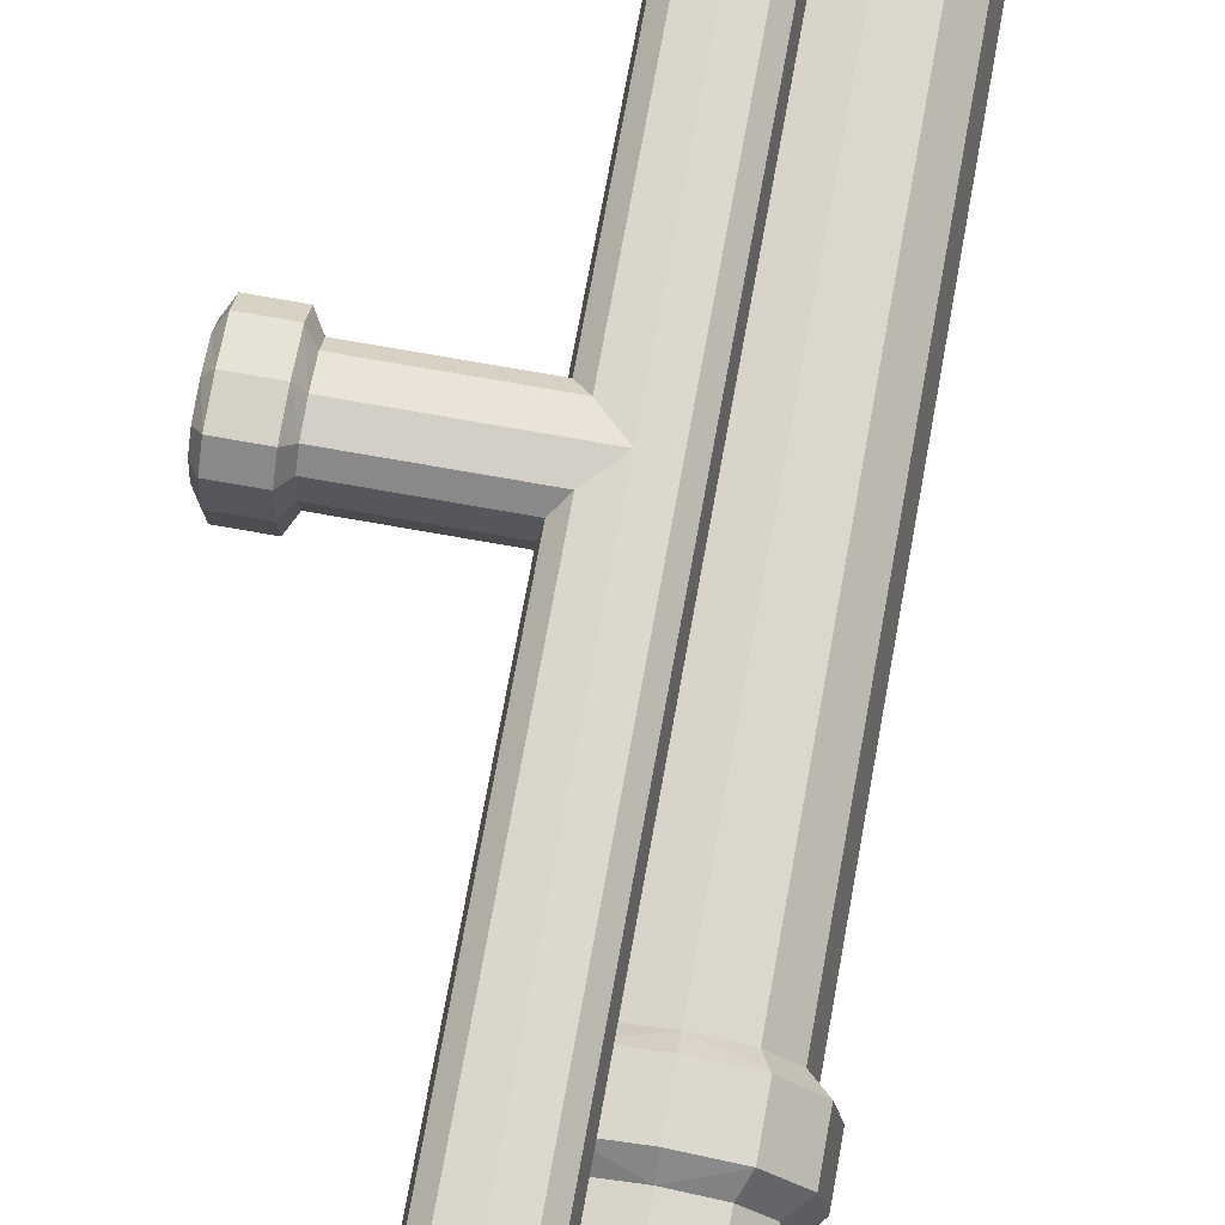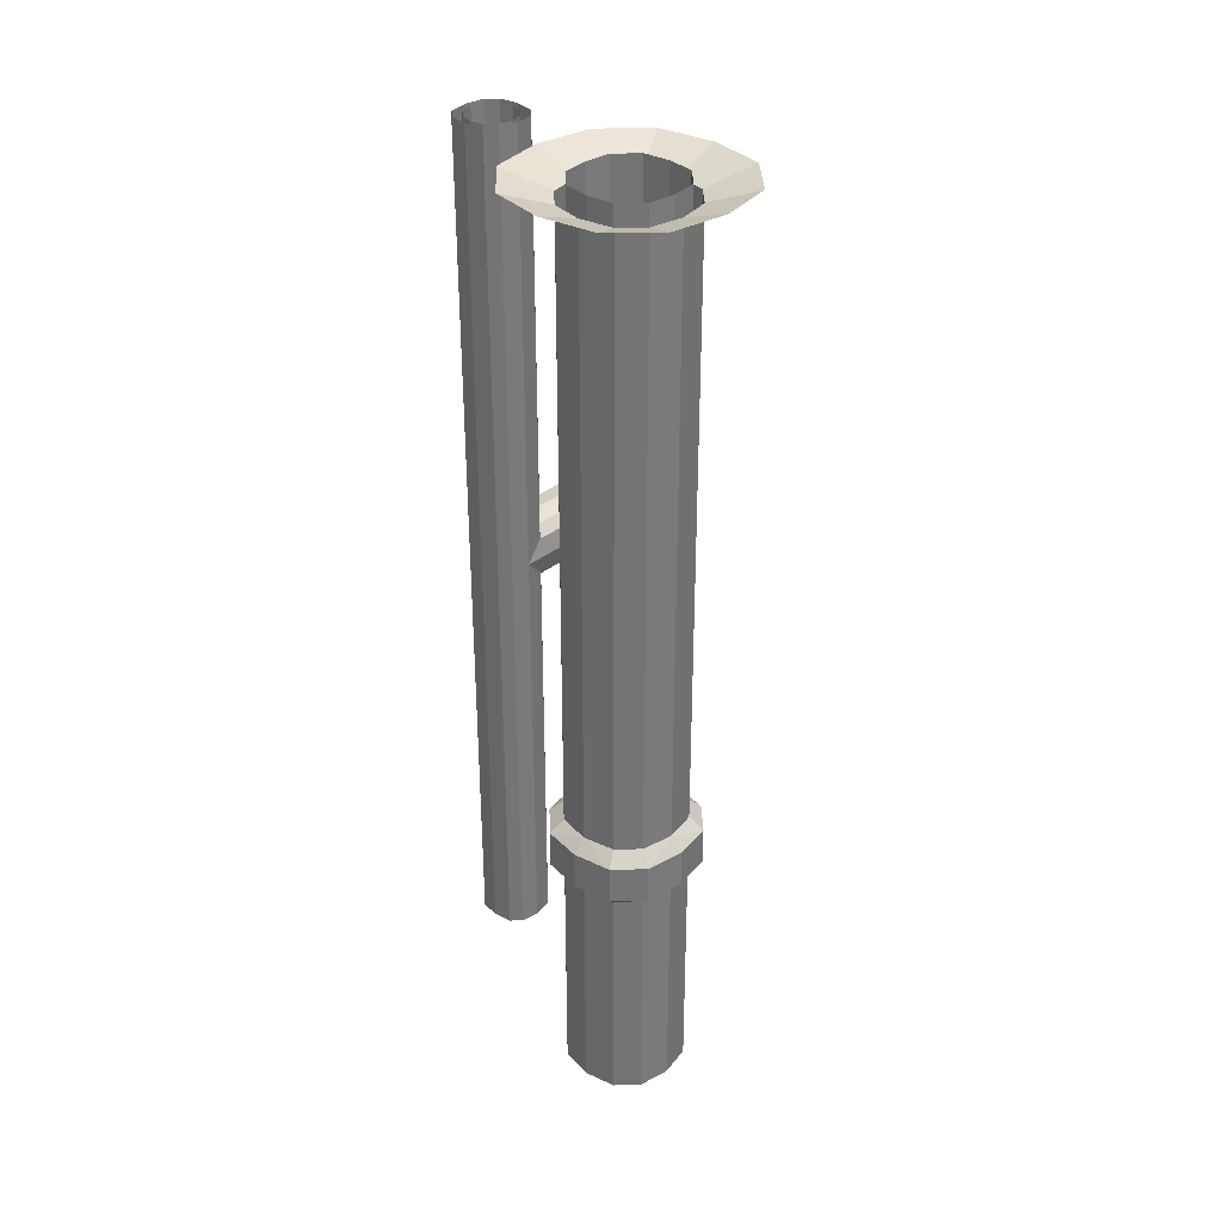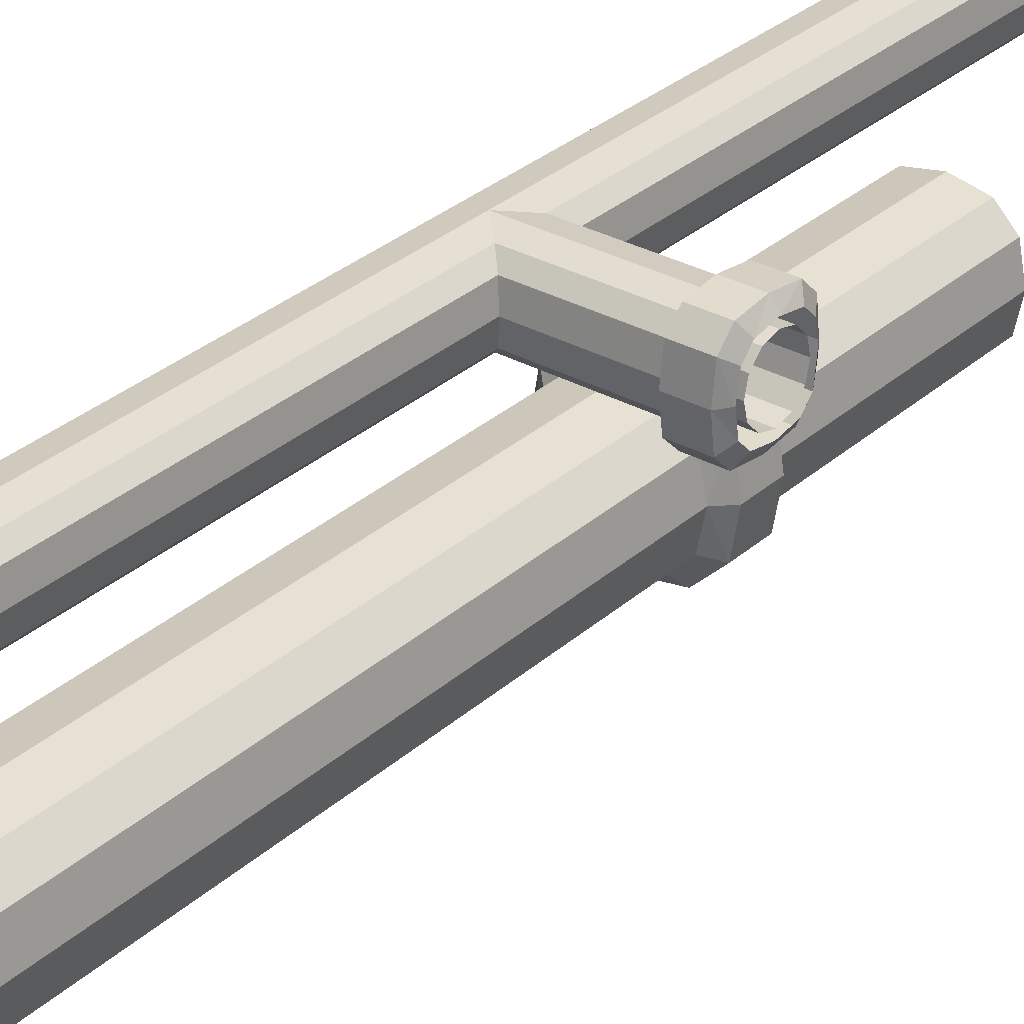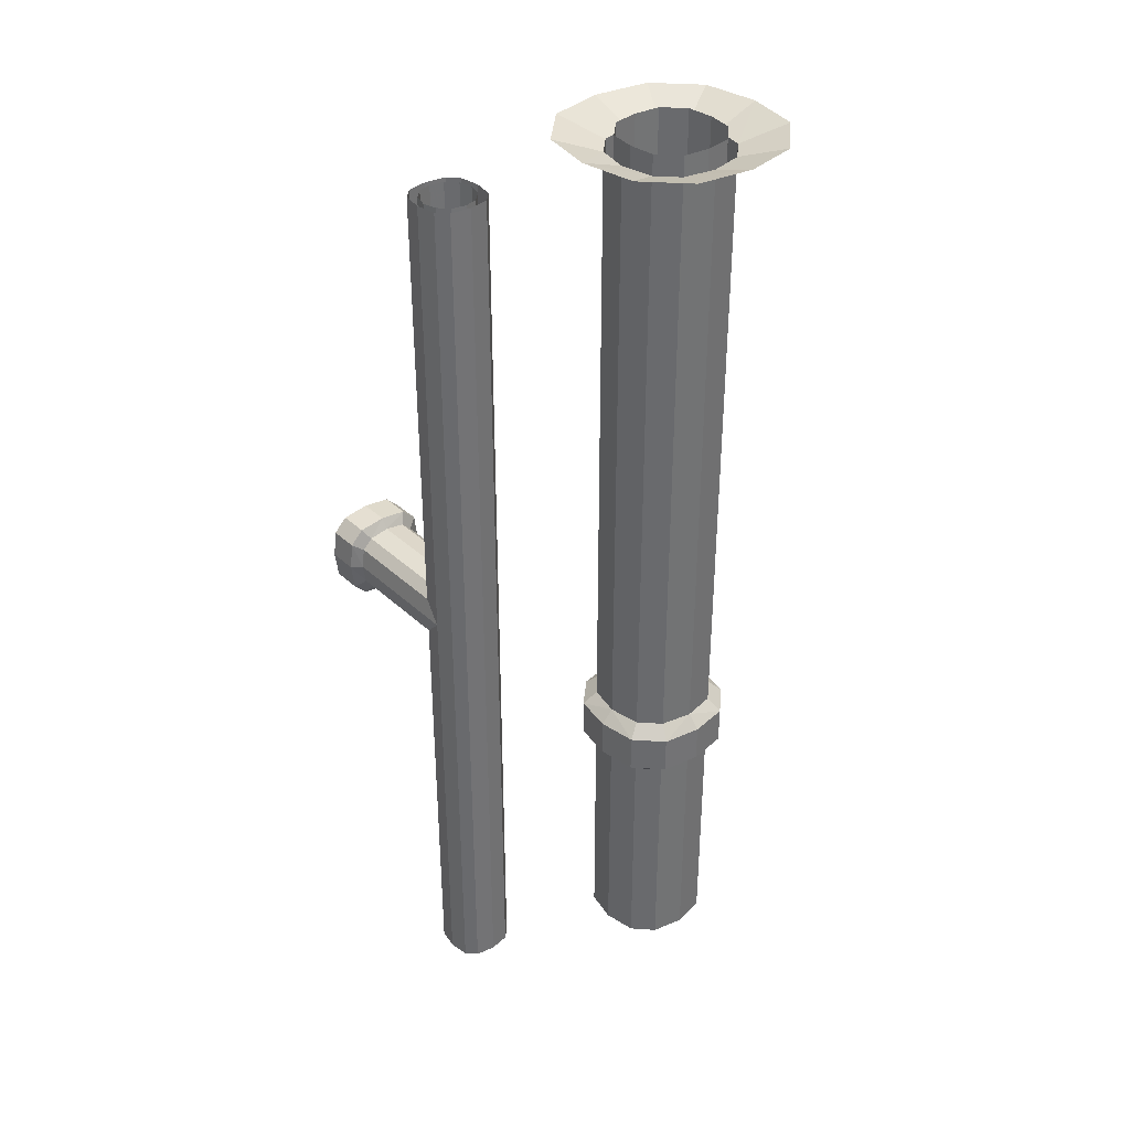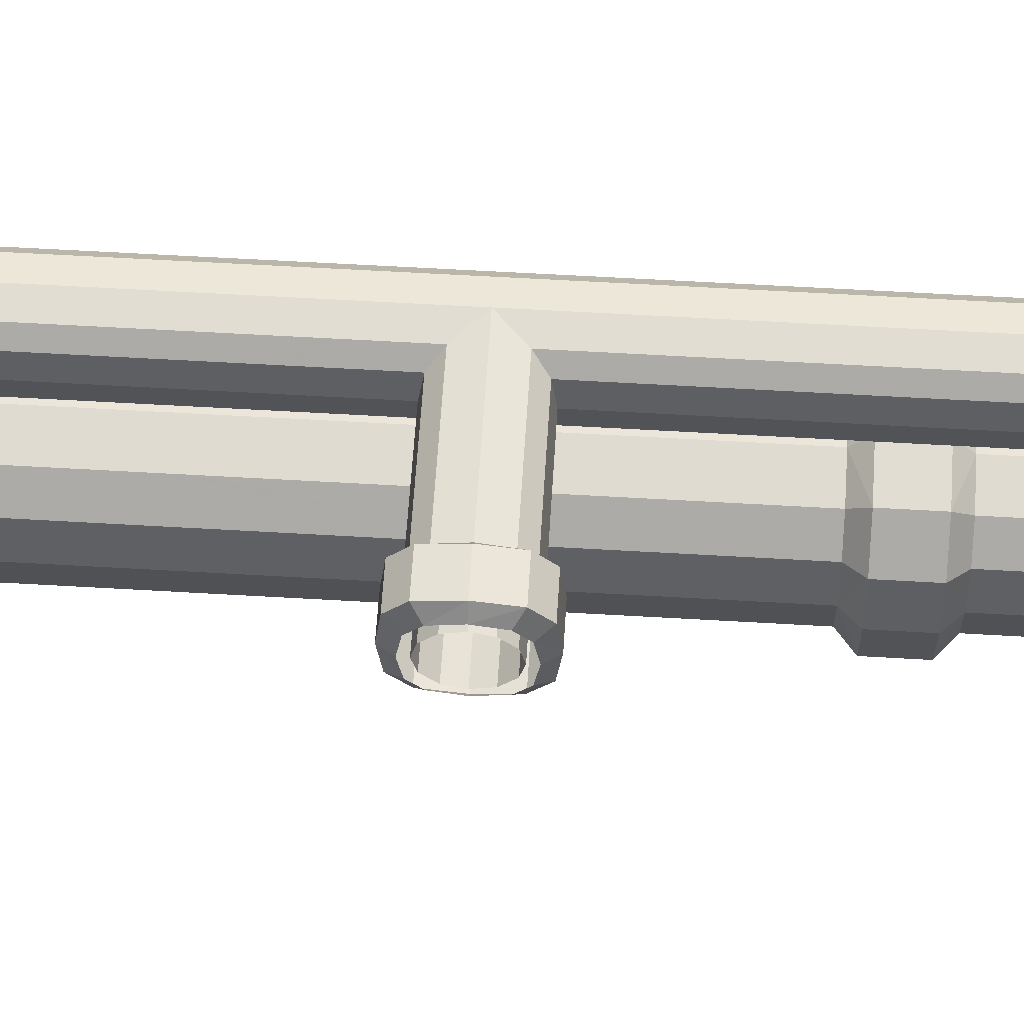
<metadata>
{"format":"obj","ext":"obj","renderer":"f3d","projection":"perspective","resolution":1024,"background":"white","views":[{"elev":71.1,"azim":10.2,"up":"+Z"},{"elev":33.9,"azim":133.2,"up":"+Y"},{"elev":31.1,"azim":-141.4,"up":"+Z"},{"elev":36.3,"azim":50.1,"up":"+Y"},{"elev":58.5,"azim":-86.5,"up":"+Z"}]}
</metadata>
<code>
v 0.1406 0 -0.125
v 0.09375 0 -0.07812
v 0.09375 -2.297 -0.07812
v 0.1406 -2.297 -0.125
v 0.1484 0 -0.1875
v 0.1484 -2.297 -0.1875
v 0.1406 0 -0.25
v 0.1406 -2.297 -0.25
v 0.09375 0 -0.2969
v 0.09375 -2.297 -0.2969
v 0.03125 0 -0.3047
v 0.03125 -2.297 -0.3047
v -0.03125 0 -0.2969
v -0.03125 -2.297 -0.2969
v -0.07812 0 -0.25
v -0.07812 -2.297 -0.25
v -0.08594 0 -0.1875
v -0.08594 -2.297 -0.1875
v -0.07812 0 -0.125
v -0.07812 -2.297 -0.125
v -0.03125 0 -0.07812
v -0.03125 -2.297 -0.07812
v 0.03125 0 -0.07031
v 0.03125 -2.297 -0.07031
v 0.2578 0 -0.05469
v 0.1641 0 0.03906
v 0.1094 -0.03906 -0.0625
v 0.1562 -0.03906 -0.1094
v 0.2812 0 -0.1875
v 0.1719 -0.03906 -0.1875
v 0.03125 0 0.0625
v 0.03125 -0.03906 -0.04688
v 0.03125 -1.547 -0.04688
v 0.1094 -1.547 -0.0625
v 0.1562 -1.547 -0.1094
v 0.2578 0 -0.3203
v 0.1562 -0.03906 -0.2656
v 0.1641 0 -0.4141
v 0.1094 -0.03906 -0.3125
v 0.03125 0 -0.4375
v 0.03125 -0.03906 -0.3281
v -0.1016 0 -0.4141
v -0.04688 -0.03906 -0.3125
v -0.1953 0 -0.3203
v -0.09375 -0.03906 -0.2656
v -0.2188 0 -0.1875
v -0.1094 -0.03906 -0.1875
v -0.1953 0 -0.05469
v -0.09375 -0.03906 -0.1094
v -0.1016 0 0.03906
v -0.04688 -0.03906 -0.0625
v -0.04688 -1.547 -0.0625
v -0.0625 -1.578 -0.03125
v 0.03125 -1.578 -0.01562
v 0.125 -1.578 -0.03125
v -0.09375 -1.547 -0.1094
v -0.125 -1.578 -0.09375
v -0.125 -1.672 -0.09375
v -0.0625 -1.672 -0.03125
v 0.03125 -1.672 -0.01562
v -0.1094 -1.547 -0.1875
v -0.1406 -1.578 -0.1875
v -0.1406 -1.672 -0.1875
v -0.09375 -1.547 -0.2656
v -0.125 -1.578 -0.2812
v -0.125 -1.672 -0.2812
v -0.04688 -1.547 -0.3125
v -0.0625 -1.578 -0.3438
v -0.0625 -1.672 -0.3438
v 0.03125 -1.547 -0.3281
v 0.03125 -1.578 -0.3594
v 0.03125 -1.672 -0.3594
v 0.1094 -1.547 -0.3125
v 0.125 -1.578 -0.3438
v 0.125 -1.672 -0.3438
v 0.1562 -1.547 -0.2656
v 0.1875 -1.578 -0.2812
v 0.1875 -1.672 -0.2812
v 0.1719 -1.547 -0.1875
v 0.2031 -1.578 -0.1875
v 0.2031 -1.672 -0.1875
v 0.1875 -1.578 -0.09375
v 0.1875 -1.672 -0.09375
v 0.125 -1.672 -0.03125
v 0.1094 -1.703 -0.0625
v 0.03125 -1.703 -0.04688
v 0.1562 -1.703 -0.1094
v 0.1719 -1.703 -0.1875
v 0.1562 -1.703 -0.2656
v 0.1094 -1.703 -0.3125
v 0.03125 -1.703 -0.3281
v -0.04688 -1.703 -0.3125
v -0.09375 -1.703 -0.2656
v -0.1094 -1.703 -0.1875
v -0.09375 -1.703 -0.1094
v -0.04688 -1.703 -0.0625
v 0.1094 -2.297 -0.0625
v 0.1562 -2.297 -0.1094
v 0.1719 -2.297 -0.1875
v 0.1562 -2.297 -0.2656
v 0.1094 -2.297 -0.3125
v 0.03125 -2.297 -0.3281
v -0.04688 -2.297 -0.3125
v -0.09375 -2.297 -0.2656
v -0.1094 -2.297 -0.1875
v -0.09375 -2.297 -0.1094
v -0.04688 -2.297 -0.0625
v 0.03125 -2.297 -0.04688
v -0.3984 -1.078 0.3906
v -0.3984 -1.055 0.3672
v -0.4141 -1.031 0.3828
v -0.4141 -1.062 0.4141
v -0.3984 -1.125 0.3984
v -0.09375 -1.125 0.3984
v -0.1406 -1.078 0.3906
v -0.1641 -1.055 0.3672
v -0.3984 -1.047 0.3203
v -0.4141 -1.023 0.3203
v -0.4844 -1.023 0.3203
v -0.4844 -1.031 0.3828
v -0.4844 -1.062 0.4141
v -0.4141 -1.125 0.4219
v -0.3984 -1.172 0.3906
v -0.1406 -1.172 0.3906
v -0.1406 -2.211 0.3906
v -0.09375 -2.211 0.3984
v -0.04688 -1.125 0.3906
v -0.04688 -0.03906 0.3906
v -0.09375 -0.03906 0.3984
v -0.1406 -0.03906 0.3906
v -0.1641 -0.03906 0.3672
v -0.1719 -1.047 0.3203
v -0.3984 -1.055 0.2734
v -0.4141 -1.031 0.2578
v -0.4844 -1.031 0.2578
v -0.5 -1.055 0.2734
v -0.5 -1.047 0.3203
v -0.5 -1.055 0.3672
v -0.5 -1.078 0.3906
v -0.4844 -1.125 0.4219
v -0.4141 -1.188 0.4141
v -0.3984 -1.195 0.3672
v -0.1641 -1.195 0.3672
v -0.1641 -2.211 0.3672
v -0.4141 -1.219 0.3828
v -0.3984 -1.203 0.3203
v -0.1719 -1.203 0.3203
v -0.1719 -2.211 0.3203
v -0.3984 -1.172 0.25
v -0.3984 -1.195 0.2734
v -0.4141 -1.219 0.2578
v -0.4141 -1.188 0.2266
v -0.3984 -1.125 0.2422
v -0.09375 -1.125 0.2422
v -0.1406 -1.172 0.25
v -0.1641 -1.195 0.2734
v -0.4141 -1.227 0.3203
v -0.4844 -1.227 0.3203
v -0.4844 -1.219 0.2578
v -0.4844 -1.188 0.2266
v -0.4141 -1.125 0.2188
v -0.3984 -1.078 0.25
v -0.1406 -1.078 0.25
v -0.1406 -0.03906 0.25
v -0.09375 -0.03906 0.2422
v -0.04688 -1.125 0.25
v -0.04688 -2.211 0.25
v -0.09375 -2.211 0.2422
v -0.1406 -2.211 0.25
v -0.1641 -2.211 0.2734
v -0.4141 -1.062 0.2266
v -0.4844 -1.062 0.2266
v -0.5 -1.078 0.25
v -0.4844 -1.125 0.2188
v -0.5 -1.125 0.2422
v -0.4844 -1.219 0.3828
v -0.5 -1.195 0.3672
v -0.5 -1.203 0.3203
v -0.5 -1.195 0.2734
v -0.5 -1.172 0.25
v -0.4844 -1.188 0.4141
v -0.5 -1.172 0.3906
v -0.5 -1.125 0.3984
v -0.5 -1.07 0.3516
v -0.5 -1.094 0.375
v -0.125 -1.094 0.375
v -0.1484 -1.07 0.3516
v -0.5 -1.062 0.3203
v -0.1562 -1.062 0.3203
v -0.5 -1.07 0.2891
v -0.1484 -1.07 0.2891
v -0.5 -1.094 0.2656
v -0.125 -1.094 0.2656
v -0.5 -1.125 0.2578
v -0.09375 -1.125 0.2578
v -0.5 -1.156 0.2656
v -0.125 -1.156 0.2656
v -0.5 -1.18 0.2891
v -0.1484 -1.18 0.2891
v -0.5 -1.188 0.3203
v -0.1562 -1.188 0.3203
v -0.5 -1.18 0.3516
v -0.1484 -1.18 0.3516
v -0.5 -1.156 0.375
v -0.125 -1.156 0.375
v -0.5 -1.125 0.3828
v -0.09375 -1.125 0.3828
v -0.09375 -0.03906 0.3828
v -0.125 -0.03906 0.375
v -0.1484 -0.03906 0.3516
v -0.1562 -0.03906 0.3203
v -0.1484 -0.03906 0.2891
v -0.125 -0.03906 0.2656
v -0.09375 -0.03906 0.2578
v -0.0625 -1.125 0.2656
v -0.0625 -2.211 0.2656
v -0.09375 -2.211 0.2578
v -0.125 -2.211 0.2656
v -0.1484 -2.211 0.2891
v -0.1562 -2.211 0.3203
v -0.1484 -2.211 0.3516
v -0.125 -2.211 0.375
v -0.09375 -2.211 0.3828
v -0.0625 -1.125 0.375
v -0.0625 -0.03906 0.375
v -0.1641 -1.055 0.2734
v -0.1641 -0.03906 0.2734
v -0.1719 -0.03906 0.3203
v -0.03906 -0.03906 0.3516
v -0.03906 -1.125 0.3516
v -0.03125 -0.03906 0.3203
v -0.03125 -1.125 0.3203
v -0.03906 -0.03906 0.2891
v -0.03906 -1.125 0.2891
v -0.0625 -0.03906 0.2656
v -0.02344 -0.03906 0.3672
v -0.02344 -1.125 0.3672
v -0.01562 -0.03906 0.3203
v -0.01562 -1.125 0.3203
v -0.02344 -0.03906 0.2734
v -0.02344 -1.125 0.2734
v -0.04688 -0.03906 0.25
v -0.0625 -2.211 0.375
v -0.03906 -2.211 0.3516
v -0.03125 -2.211 0.3203
v -0.03906 -2.211 0.2891
v -0.04688 -2.211 0.3906
v -0.02344 -2.211 0.3672
v -0.01562 -2.211 0.3203
v -0.02344 -2.211 0.2734
f 1 2 3
f 1 3 4
f 1 4 5
f 5 4 6
f 5 6 7
f 7 6 8
f 7 8 9
f 9 8 10
f 9 10 11
f 11 10 12
f 11 12 13
f 13 12 14
f 13 14 15
f 15 14 16
f 15 16 17
f 17 16 18
f 17 18 19
f 19 18 20
f 19 20 21
f 21 20 22
f 21 22 23
f 23 22 24
f 23 24 2
f 2 24 3
f 184 185 186
f 184 186 187
f 184 187 188
f 188 187 189
f 188 189 190
f 190 189 191
f 190 191 192
f 192 191 193
f 192 193 194
f 194 193 195
f 194 195 196
f 196 195 197
f 196 197 198
f 198 197 199
f 198 199 200
f 200 199 201
f 200 201 202
f 202 201 203
f 202 203 204
f 204 203 205
f 204 205 206
f 206 205 207
f 206 207 185
f 185 207 186
f 186 207 208
f 186 208 209
f 186 209 187
f 187 209 210
f 187 210 189
f 189 210 211
f 189 211 191
f 191 211 212
f 191 212 193
f 193 212 213
f 193 213 195
f 195 213 214
f 195 214 215
f 195 215 216
f 195 216 217
f 195 217 197
f 197 217 218
f 197 218 199
f 199 218 219
f 199 219 201
f 201 219 220
f 201 220 203
f 203 220 221
f 203 221 205
f 205 221 222
f 205 222 207
f 207 222 223
f 207 223 224
f 207 224 225
f 207 225 208
f 229 225 224
f 229 224 230
f 229 230 231
f 231 230 232
f 231 232 233
f 233 232 234
f 233 234 235
f 235 234 215
f 235 215 214
f 230 224 243
f 230 243 244
f 230 244 232
f 232 244 245
f 232 245 234
f 234 245 246
f 234 246 215
f 215 246 216
f 224 223 243
f 25 26 27
f 25 27 28
f 25 28 29
f 25 29 30
f 25 30 28
f 25 28 26
f 26 28 27
f 26 27 31
f 26 31 32
f 26 32 27
f 28 30 29
f 29 30 36
f 29 36 37
f 29 37 30
f 30 37 36
f 36 37 38
f 36 38 39
f 36 39 37
f 37 39 38
f 38 39 40
f 38 40 41
f 38 41 39
f 39 41 40
f 48 49 50
f 48 50 51
f 48 51 49
f 49 51 50
f 50 51 31
f 50 31 32
f 50 32 51
f 51 32 31
f 57 62 63
f 57 63 58
f 57 58 62
f 61 62 64
f 61 64 65
f 61 65 62
f 62 65 64
f 64 65 67
f 64 67 68
f 64 68 65
f 65 68 67
f 68 71 72
f 68 72 69
f 68 69 71
f 27 32 31
f 60 84 85
f 60 85 86
f 60 86 84
f 84 86 85
f 84 85 83
f 84 83 87
f 84 87 85
f 85 87 83
f 83 87 81
f 83 81 88
f 83 88 87
f 87 88 81
f 81 88 78
f 81 78 89
f 81 89 88
f 88 89 78
f 78 89 75
f 78 75 90
f 78 90 89
f 89 90 75
f 75 90 72
f 75 72 91
f 75 91 90
f 90 91 72
f 58 95 59
f 58 59 96
f 58 96 95
f 95 96 59
f 59 96 60
f 60 96 86
f 60 86 59
f 59 86 96
f 69 72 71
f 58 63 62
f 109 110 111
f 109 111 112
f 109 112 113
f 110 117 118
f 110 118 111
f 112 122 113
f 113 122 123
f 117 133 134
f 117 134 118
f 119 135 136
f 119 136 137
f 119 137 120
f 120 137 138
f 120 138 121
f 121 138 139
f 121 139 140
f 122 141 123
f 123 141 142
f 142 141 145
f 142 145 146
f 149 150 151
f 149 151 152
f 149 152 153
f 150 146 157
f 150 157 151
f 152 161 153
f 153 161 162
f 133 162 171
f 133 171 134
f 135 172 173
f 135 173 136
f 162 161 171
f 172 174 175
f 172 175 173
f 146 145 157
f 158 176 177
f 158 177 178
f 158 178 159
f 159 178 179
f 159 179 160
f 160 179 180
f 160 180 174
f 176 181 182
f 176 182 177
f 181 140 183
f 181 183 182
f 174 180 175
f 140 139 183
f 27 32 33
f 27 33 34
f 27 34 28
f 28 34 35
f 28 35 30
f 32 51 52
f 32 52 33
f 51 49 56
f 51 56 52
f 39 37 76
f 39 76 73
f 39 73 41
f 41 73 70
f 37 30 79
f 37 79 76
f 30 35 79
f 87 85 97
f 87 97 98
f 87 98 88
f 88 98 99
f 88 99 89
f 89 99 100
f 89 100 90
f 90 100 101
f 90 101 91
f 91 101 102
f 95 106 96
f 96 106 107
f 96 107 86
f 86 107 108
f 86 108 85
f 85 108 97
f 109 113 114
f 109 114 115
f 109 115 110
f 110 115 116
f 110 116 117
f 113 123 124
f 113 124 114
f 114 124 125
f 114 125 126
f 114 126 127
f 114 127 128
f 114 128 129
f 114 129 115
f 115 129 130
f 115 130 116
f 116 130 131
f 116 132 117
f 117 132 133
f 123 142 143
f 123 143 124
f 124 143 144
f 124 144 125
f 153 162 163
f 153 163 154
f 154 165 166
f 154 166 167
f 154 167 168
f 162 133 226
f 162 226 163
f 133 132 226
f 236 128 127
f 236 127 237
f 236 237 238
f 238 237 239
f 238 239 240
f 240 239 241
f 240 241 242
f 242 241 166
f 242 166 165
f 237 127 247
f 237 247 248
f 237 248 239
f 239 248 249
f 239 249 241
f 241 249 250
f 241 250 166
f 166 250 167
f 127 126 247
f 40 41 42
f 40 42 43
f 40 43 41
f 41 43 42
f 46 47 48
f 46 48 49
f 46 49 47
f 47 49 48
f 62 65 66
f 62 66 63
f 62 63 65
f 65 68 69
f 65 69 66
f 65 66 68
f 72 91 69
f 72 69 92
f 72 92 91
f 91 92 69
f 63 94 58
f 63 58 95
f 63 95 94
f 94 95 58
f 66 69 68
f 63 66 65
f 111 118 119
f 111 119 120
f 111 120 112
f 112 120 121
f 112 121 122
f 118 134 135
f 118 135 119
f 121 140 122
f 122 140 141
f 151 157 158
f 151 158 159
f 151 159 152
f 152 159 160
f 152 160 161
f 134 171 172
f 134 172 135
f 171 161 174
f 171 174 172
f 157 145 176
f 157 176 158
f 160 174 161
f 145 141 181
f 145 181 176
f 141 140 181
f 42 43 44
f 42 44 45
f 42 45 43
f 43 45 44
f 44 45 46
f 44 46 47
f 44 47 45
f 45 47 46
f 69 92 66
f 69 66 93
f 69 93 92
f 92 93 66
f 66 93 63
f 66 63 94
f 66 94 93
f 93 94 63
f 33 52 53
f 33 53 54
f 33 54 34
f 33 34 55
f 33 55 54
f 33 54 52
f 52 54 53
f 52 53 56
f 52 56 57
f 52 57 53
f 53 57 56
f 70 71 73
f 70 73 74
f 70 74 71
f 71 74 73
f 73 74 76
f 73 76 77
f 73 77 74
f 74 77 76
f 76 77 79
f 76 79 80
f 76 80 77
f 77 80 79
f 79 80 35
f 79 35 82
f 79 82 80
f 80 82 35
f 35 82 34
f 35 34 55
f 35 55 82
f 82 55 34
f 34 54 55
f 53 57 58
f 53 58 59
f 53 59 54
f 53 54 60
f 53 60 59
f 53 59 57
f 56 57 61
f 56 61 62
f 56 62 57
f 57 62 61
f 67 68 70
f 67 70 71
f 67 71 68
f 68 71 70
f 71 74 75
f 71 75 72
f 71 72 74
f 74 77 78
f 74 78 75
f 74 75 77
f 77 80 81
f 77 81 78
f 77 78 80
f 80 82 83
f 80 83 81
f 80 81 82
f 82 55 84
f 82 84 83
f 82 83 55
f 55 54 60
f 55 60 84
f 55 84 54
f 54 84 60
f 59 60 54
f 83 84 55
f 59 58 57
f 75 78 77
f 72 75 74
f 78 81 80
f 81 83 82
f 45 43 67
f 45 67 64
f 45 64 47
f 47 64 61
f 92 103 93
f 93 103 104
f 93 104 94
f 94 104 105
f 149 155 150
f 150 155 156
f 150 156 146
f 155 169 156
f 156 169 170
f 156 170 147
f 156 147 146
f 163 226 227
f 163 227 164
f 226 132 228
f 226 228 227
f 147 170 148
f 47 61 49
f 49 61 56
f 41 70 43
f 43 70 67
f 91 102 92
f 92 102 103
f 94 105 95
f 95 105 106
f 116 131 132
f 142 146 147
f 142 147 143
f 143 147 148
f 143 148 144
f 149 153 154
f 149 154 155
f 154 163 164
f 154 164 165
f 154 168 155
f 155 168 169
f 131 228 132

</code>
